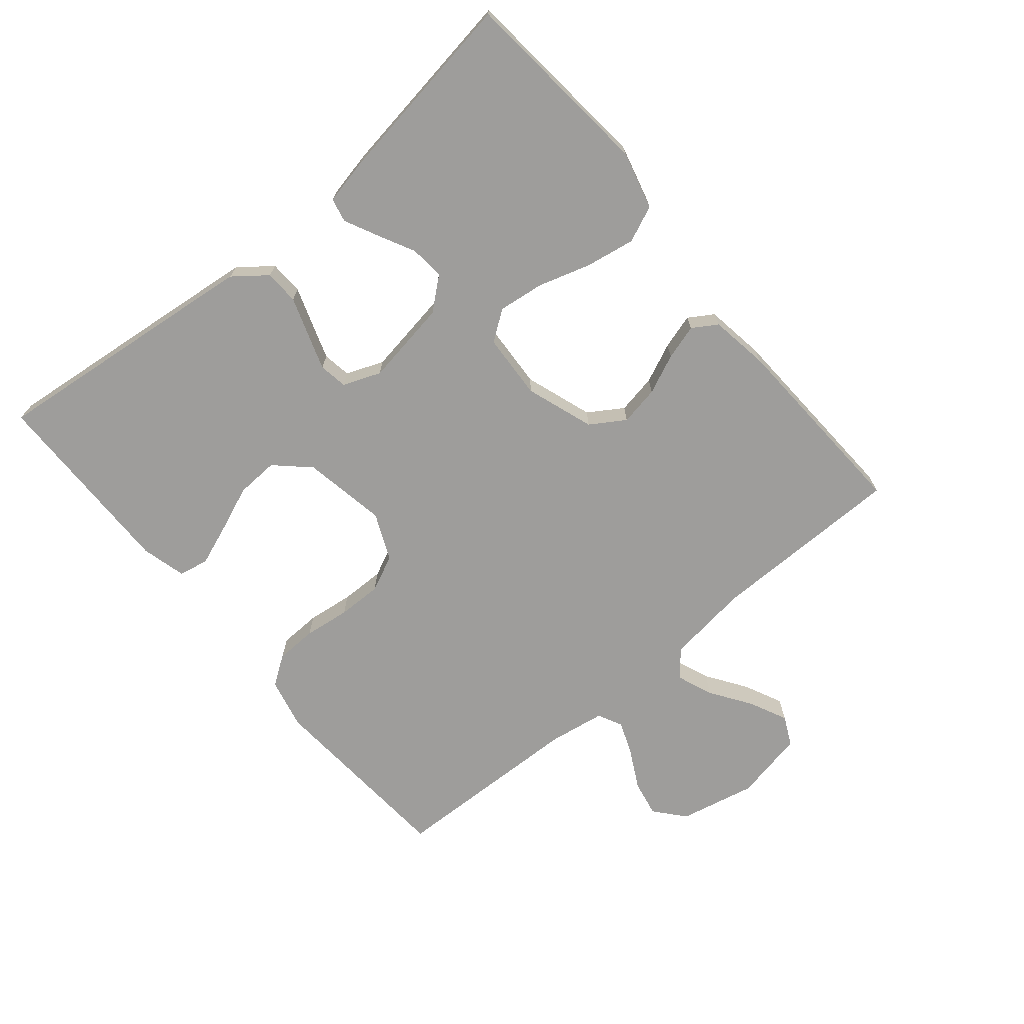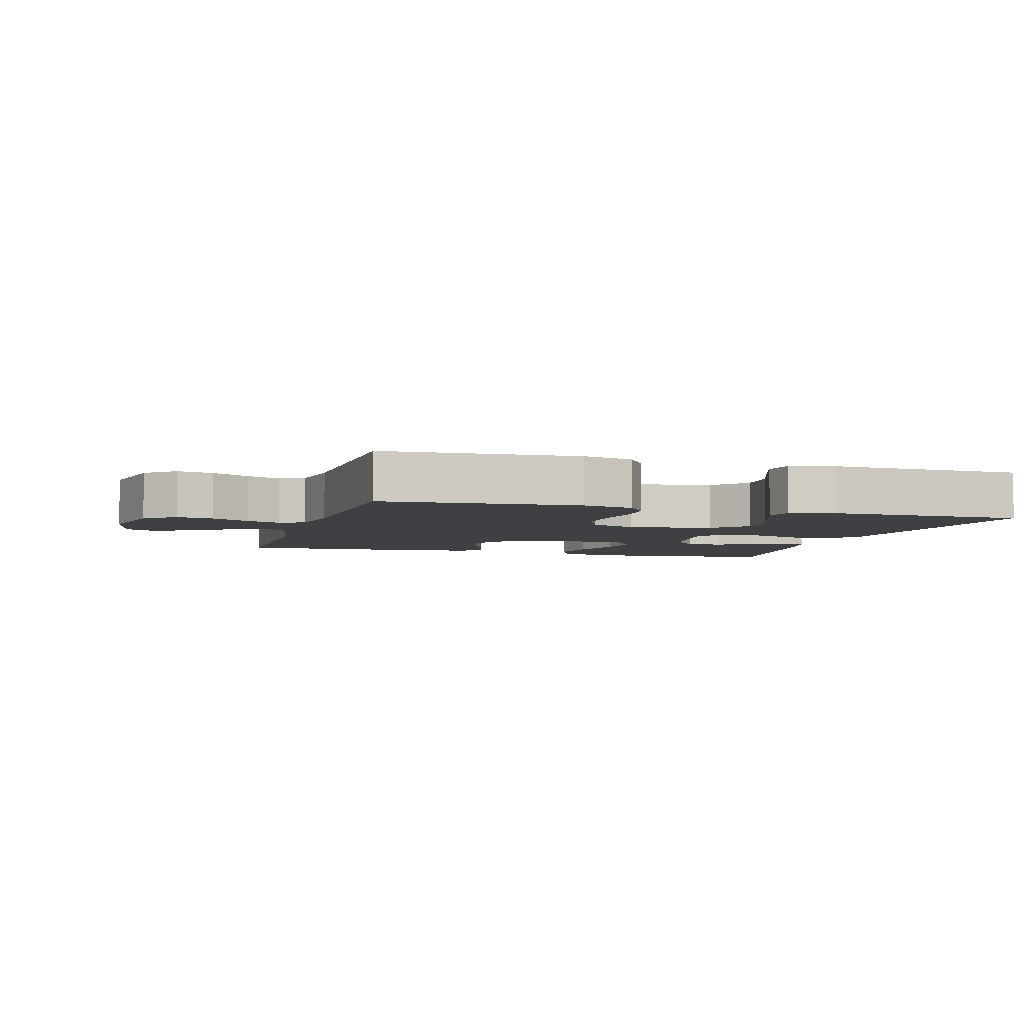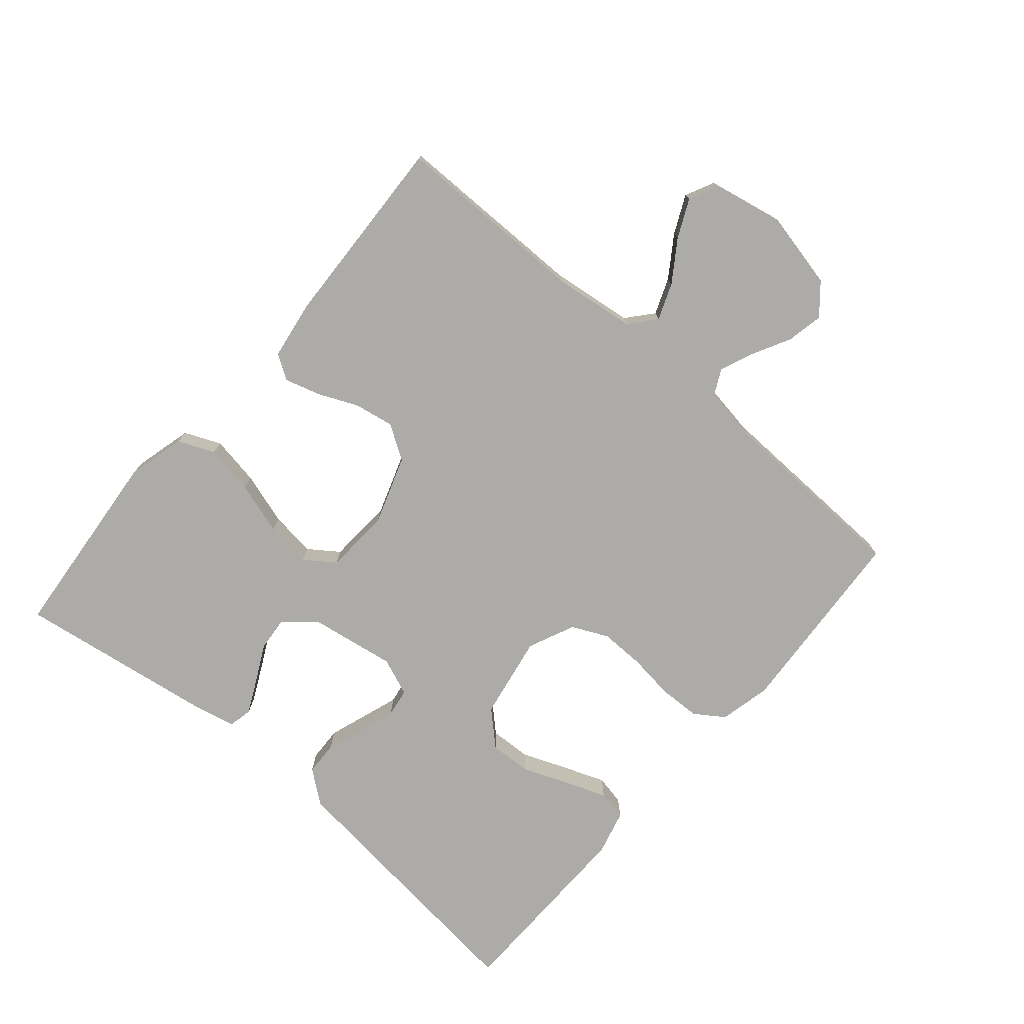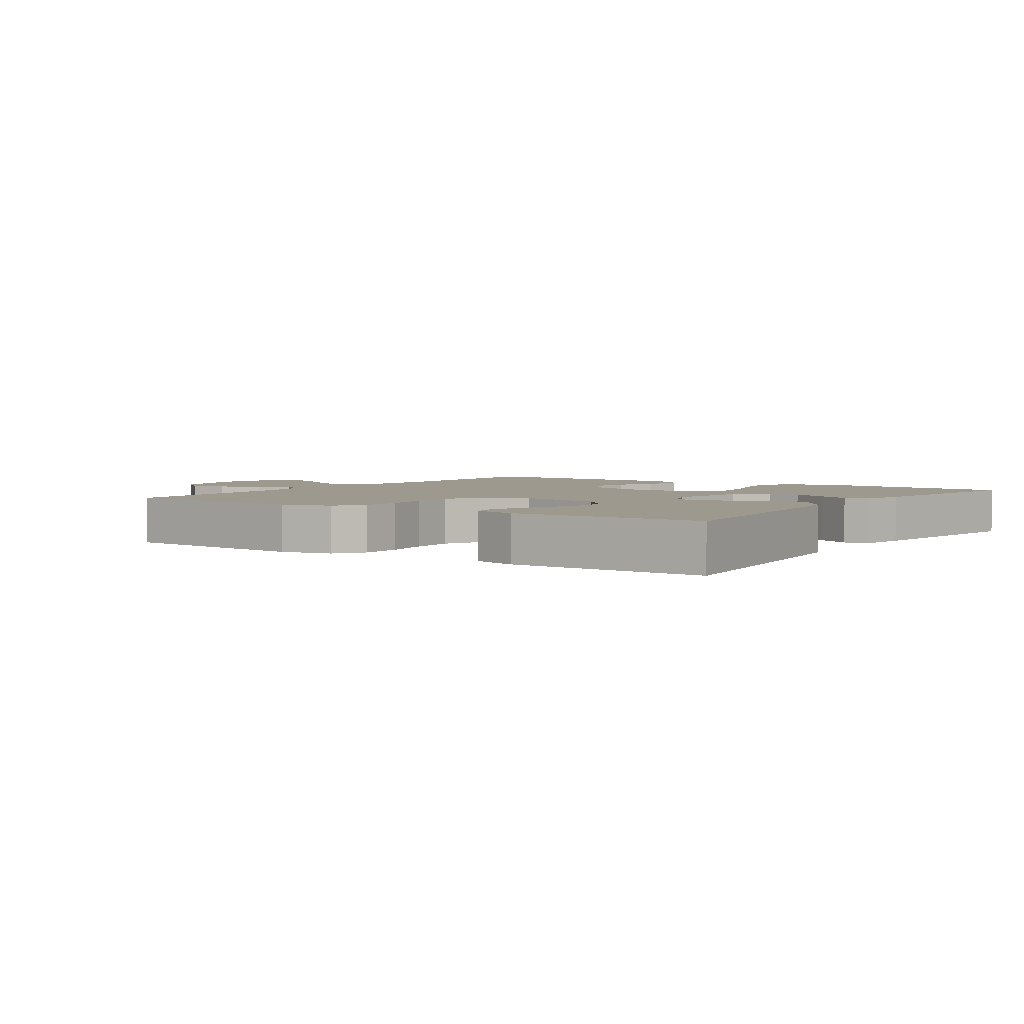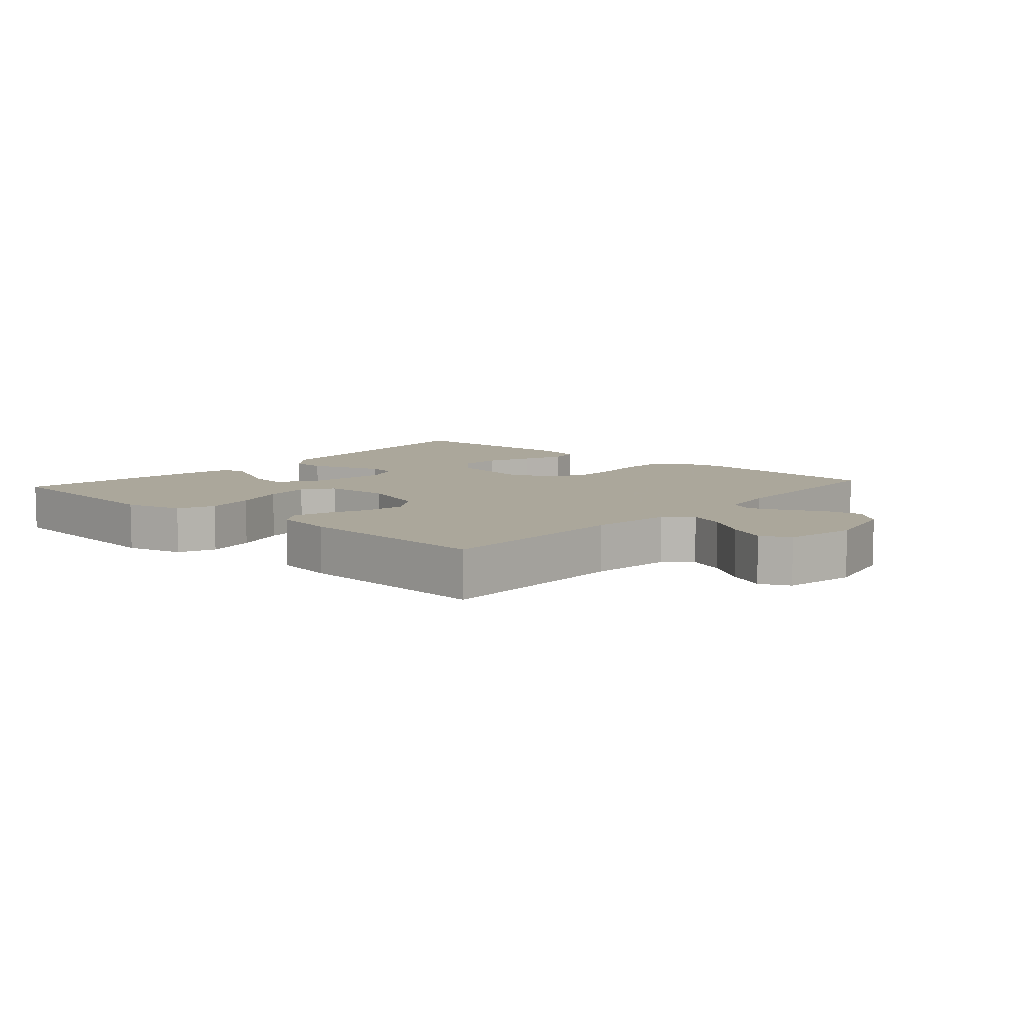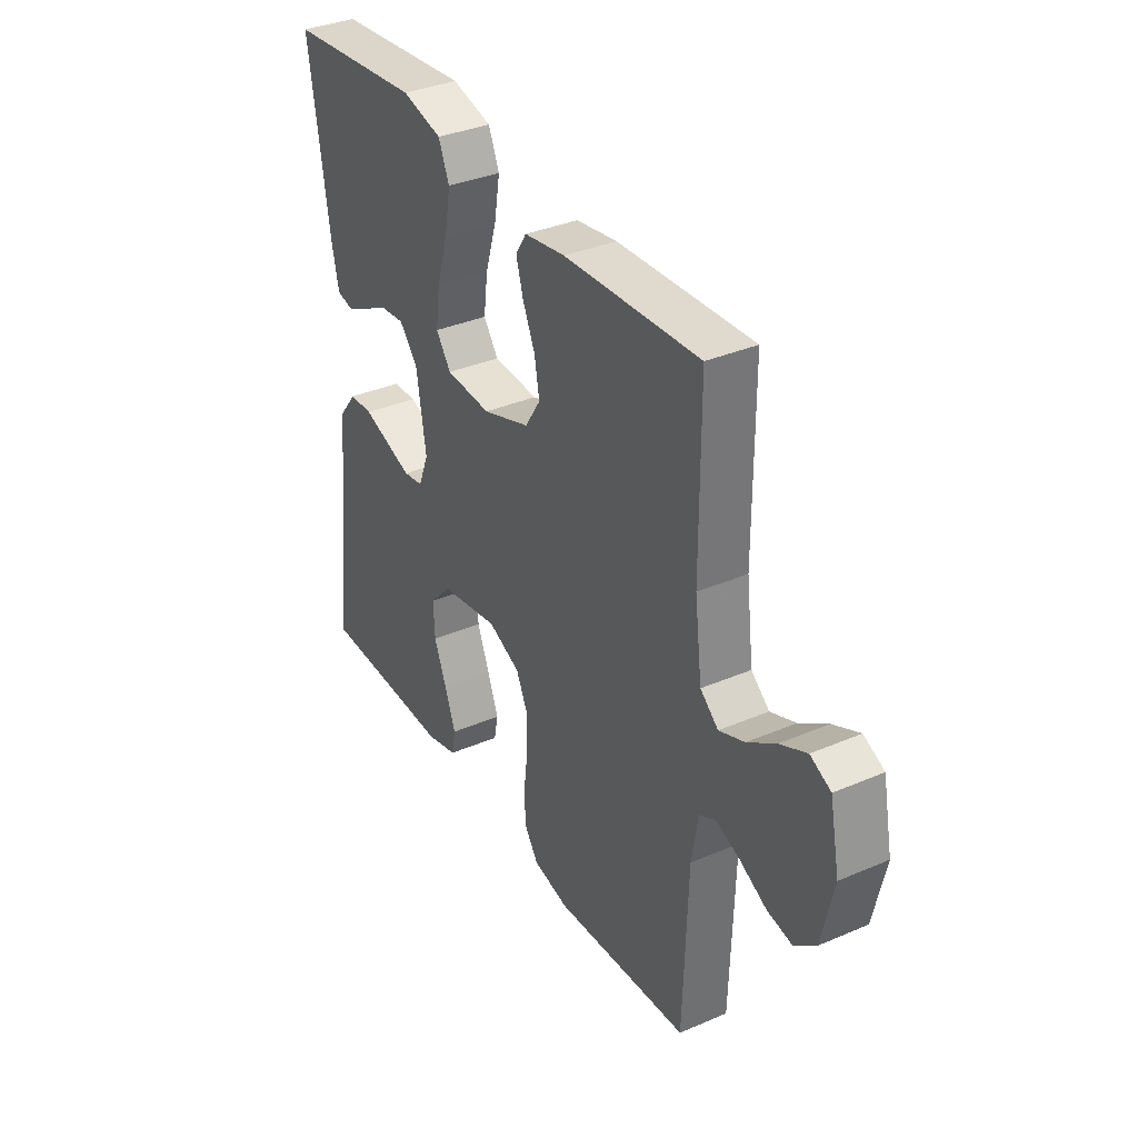
<metadata>
{"format":"obj","ext":"obj","renderer":"f3d","projection":"perspective","resolution":1024,"background":"white","views":[{"elev":-70.6,"azim":-50.1,"up":"+Y"},{"elev":-4.9,"azim":163.5,"up":"+Y"},{"elev":-76.2,"azim":49.3,"up":"+Y"},{"elev":3.4,"azim":-145.3,"up":"+Y"},{"elev":8.2,"azim":41.5,"up":"+Y"},{"elev":35.3,"azim":60.3,"up":"+Z"}]}
</metadata>
<code>
v 0.5 0.07 0.5
v 0.501 0.07 0.2
v 0.517 0.07 0.073
v 0.557 0.07 0.039
v 0.613 0.07 0.061
v 0.675 0.07 0.103
v 0.734 0.07 0.131
v 0.779 0.07 0.109
v 0.801 0.07 0
v 0.775 0.07 -0.118
v 0.729 0.07 -0.157
v 0.673 0.07 -0.146
v 0.614 0.07 -0.115
v 0.562 0.07 -0.094
v 0.524 0.07 -0.113
v 0.51 0.07 -0.2
v 0.5 0.07 -0.5
v 0.2 0.07 -0.521
v 0.121 0.07 -0.503
v 0.09 0.07 -0.458
v 0.088 0.07 -0.394
v 0.097 0.07 -0.323
v 0.098 0.07 -0.255
v 0.072 0.07 -0.199
v 0 0.07 -0.167
v -0.129 0.07 -0.19
v -0.177 0.07 -0.241
v -0.174 0.07 -0.306
v -0.146 0.07 -0.376
v -0.122 0.07 -0.44
v -0.131 0.07 -0.486
v -0.2 0.07 -0.504
v -0.5 0.07 -0.5
v -0.467 0.07 -0.2
v -0.453 0.07 -0.078
v -0.414 0.07 -0.028
v -0.361 0.07 -0.026
v -0.303 0.07 -0.046
v -0.247 0.07 -0.065
v -0.203 0.07 -0.058
v -0.18 0.07 0
v -0.201 0.07 0.131
v -0.242 0.07 0.18
v -0.295 0.07 0.175
v -0.352 0.07 0.146
v -0.403 0.07 0.121
v -0.44 0.07 0.129
v -0.455 0.07 0.2
v -0.5 0.07 0.5
v -0.2 0.07 0.528
v -0.111 0.07 0.505
v -0.087 0.07 0.449
v -0.1 0.07 0.373
v -0.125 0.07 0.292
v -0.134 0.07 0.221
v -0.101 0.07 0.175
v 0 0.07 0.169
v 0.105 0.07 0.205
v 0.139 0.07 0.258
v 0.128 0.07 0.319
v 0.101 0.07 0.38
v 0.085 0.07 0.434
v 0.109 0.07 0.472
v 0.2 0.07 0.486
v 0.5 0 0.5
v 0.501 0 0.2
v 0.517 0 0.073
v 0.557 0 0.039
v 0.613 0 0.061
v 0.675 0 0.103
v 0.734 0 0.131
v 0.779 0 0.109
v 0.801 0 0
v 0.775 0 -0.118
v 0.729 0 -0.157
v 0.673 0 -0.146
v 0.614 0 -0.115
v 0.562 0 -0.094
v 0.524 0 -0.113
v 0.51 0 -0.2
v 0.5 0 -0.5
v 0.2 0 -0.521
v 0.121 0 -0.503
v 0.09 0 -0.458
v 0.088 0 -0.394
v 0.097 0 -0.323
v 0.098 0 -0.255
v 0.072 0 -0.199
v 0 0 -0.167
v -0.129 0 -0.19
v -0.177 0 -0.241
v -0.174 0 -0.306
v -0.146 0 -0.376
v -0.122 0 -0.44
v -0.131 0 -0.486
v -0.2 0 -0.504
v -0.5 0 -0.5
v -0.467 0 -0.2
v -0.453 0 -0.078
v -0.414 0 -0.028
v -0.361 0 -0.026
v -0.303 0 -0.046
v -0.247 0 -0.065
v -0.203 0 -0.058
v -0.18 0 0
v -0.201 0 0.131
v -0.242 0 0.18
v -0.295 0 0.175
v -0.352 0 0.146
v -0.403 0 0.121
v -0.44 0 0.129
v -0.455 0 0.2
v -0.5 0 0.5
v -0.2 0 0.528
v -0.111 0 0.505
v -0.087 0 0.449
v -0.1 0 0.373
v -0.125 0 0.292
v -0.134 0 0.221
v -0.101 0 0.175
v 0 0 0.169
v 0.105 0 0.205
v 0.139 0 0.258
v 0.128 0 0.319
v 0.101 0 0.38
v 0.085 0 0.434
v 0.109 0 0.472
v 0.2 0 0.486
f 63 64 1 2
f 60 61 62 63
f 59 60 63 2
f 58 59 2 3
f 57 58 3 4
f 56 57 4
f 51 52 53 54
f 51 54 55
f 50 51 55
f 49 50 55
f 48 49 55 56
f 44 45 46 47
f 44 47 48
f 43 44 48
f 35 36 37 38
f 35 38 39
f 34 35 39
f 33 34 39 40
f 28 29 30 31
f 28 31 32 33
f 19 20 21 22
f 19 22 23
f 16 17 18 19
f 15 16 19 23
f 14 15 23 24
f 10 11 12 13
f 10 13 14
f 9 10 14
f 5 6 7 8
f 4 5 8 9
f 43 48 56
f 42 43 56 4
f 41 42 4 9
f 40 41 9 14
f 27 28 33 40
f 26 27 40
f 25 26 40
f 14 24 25 40
f 66 65 128 127
f 127 126 125 124
f 66 127 124 123
f 67 66 123 122
f 68 67 122 121
f 68 121 120
f 118 117 116 115
f 119 118 115
f 119 115 114
f 119 114 113
f 120 119 113 112
f 111 110 109 108
f 112 111 108
f 112 108 107
f 102 101 100 99
f 103 102 99
f 103 99 98
f 104 103 98 97
f 95 94 93 92
f 97 96 95 92
f 86 85 84 83
f 87 86 83
f 83 82 81 80
f 87 83 80 79
f 88 87 79 78
f 77 76 75 74
f 78 77 74
f 78 74 73
f 72 71 70 69
f 73 72 69 68
f 120 112 107
f 68 120 107 106
f 73 68 106 105
f 78 73 105 104
f 104 97 92 91
f 104 91 90
f 104 90 89
f 104 89 88 78
f 1 65 66 2
f 2 66 67 3
f 3 67 68 4
f 4 68 69 5
f 5 69 70 6
f 6 70 71 7
f 7 71 72 8
f 8 72 73 9
f 9 73 74 10
f 10 74 75 11
f 11 75 76 12
f 12 76 77 13
f 13 77 78 14
f 14 78 79 15
f 15 79 80 16
f 16 80 81 17
f 17 81 82 18
f 18 82 83 19
f 19 83 84 20
f 20 84 85 21
f 21 85 86 22
f 22 86 87 23
f 23 87 88 24
f 24 88 89 25
f 25 89 90 26
f 26 90 91 27
f 27 91 92 28
f 28 92 93 29
f 29 93 94 30
f 30 94 95 31
f 31 95 96 32
f 32 96 97 33
f 33 97 98 34
f 34 98 99 35
f 35 99 100 36
f 36 100 101 37
f 37 101 102 38
f 38 102 103 39
f 39 103 104 40
f 40 104 105 41
f 41 105 106 42
f 42 106 107 43
f 43 107 108 44
f 44 108 109 45
f 45 109 110 46
f 46 110 111 47
f 47 111 112 48
f 48 112 113 49
f 49 113 114 50
f 50 114 115 51
f 51 115 116 52
f 52 116 117 53
f 53 117 118 54
f 54 118 119 55
f 55 119 120 56
f 56 120 121 57
f 57 121 122 58
f 58 122 123 59
f 59 123 124 60
f 60 124 125 61
f 61 125 126 62
f 62 126 127 63
f 63 127 128 64
f 64 128 65 1

</code>
